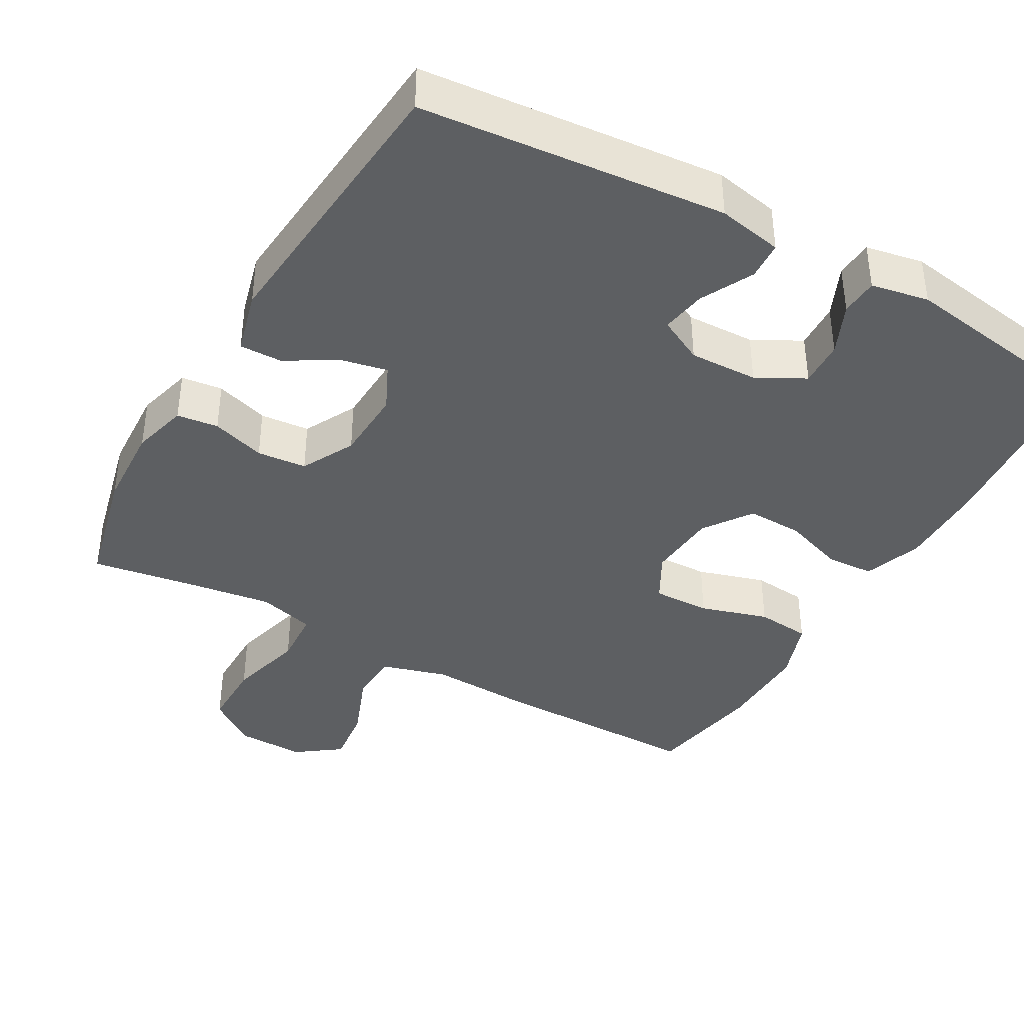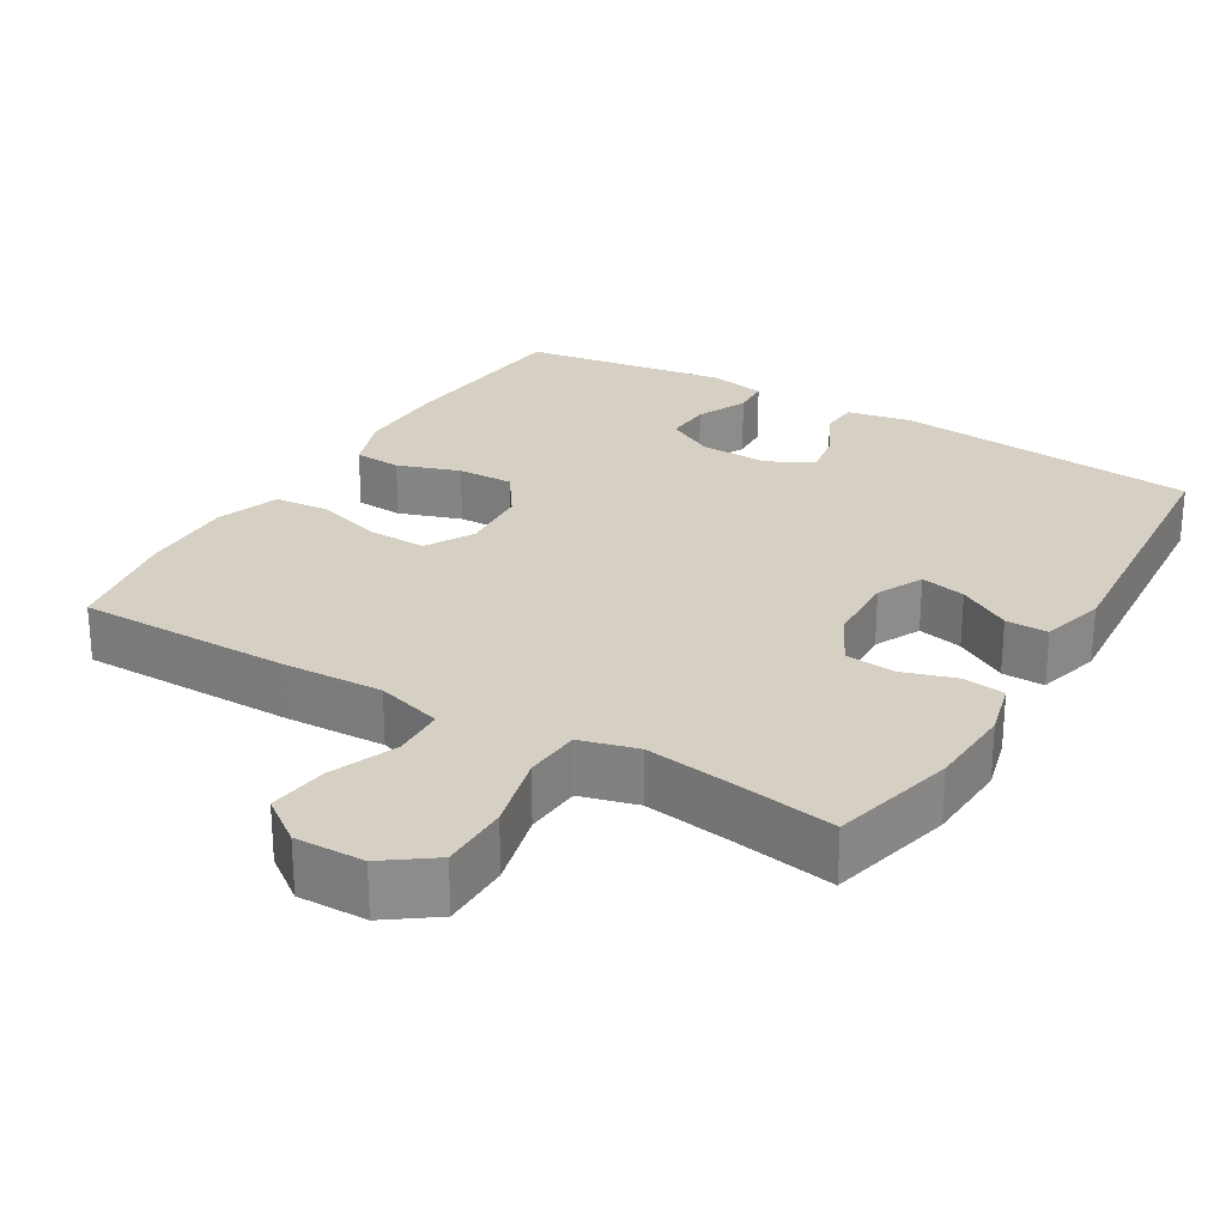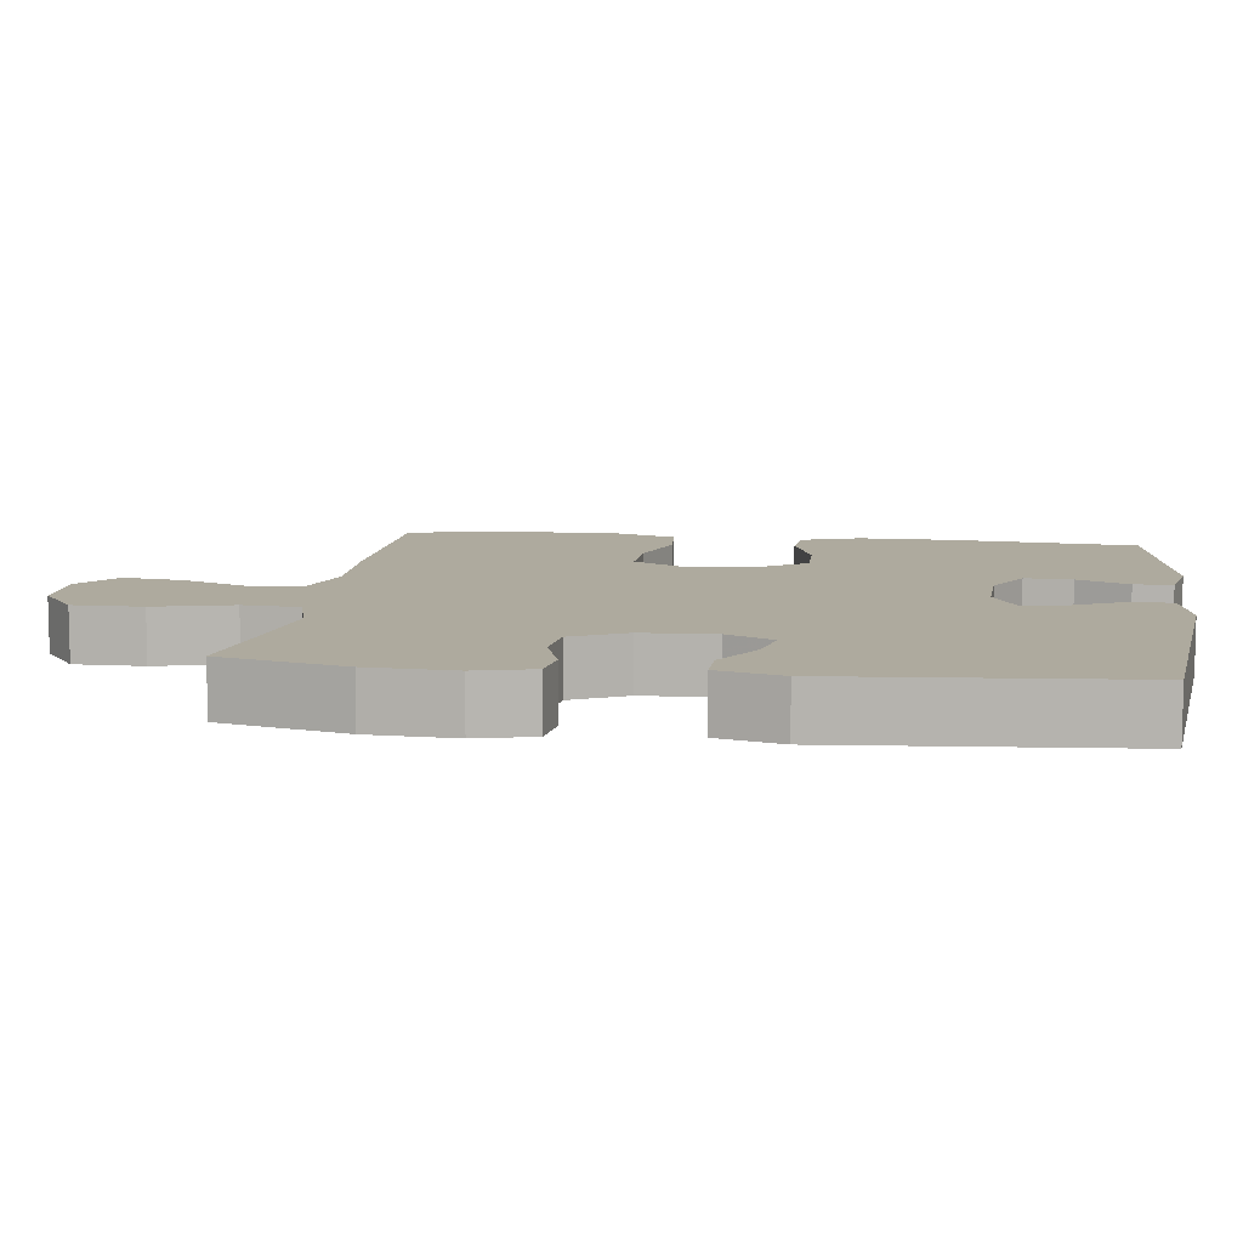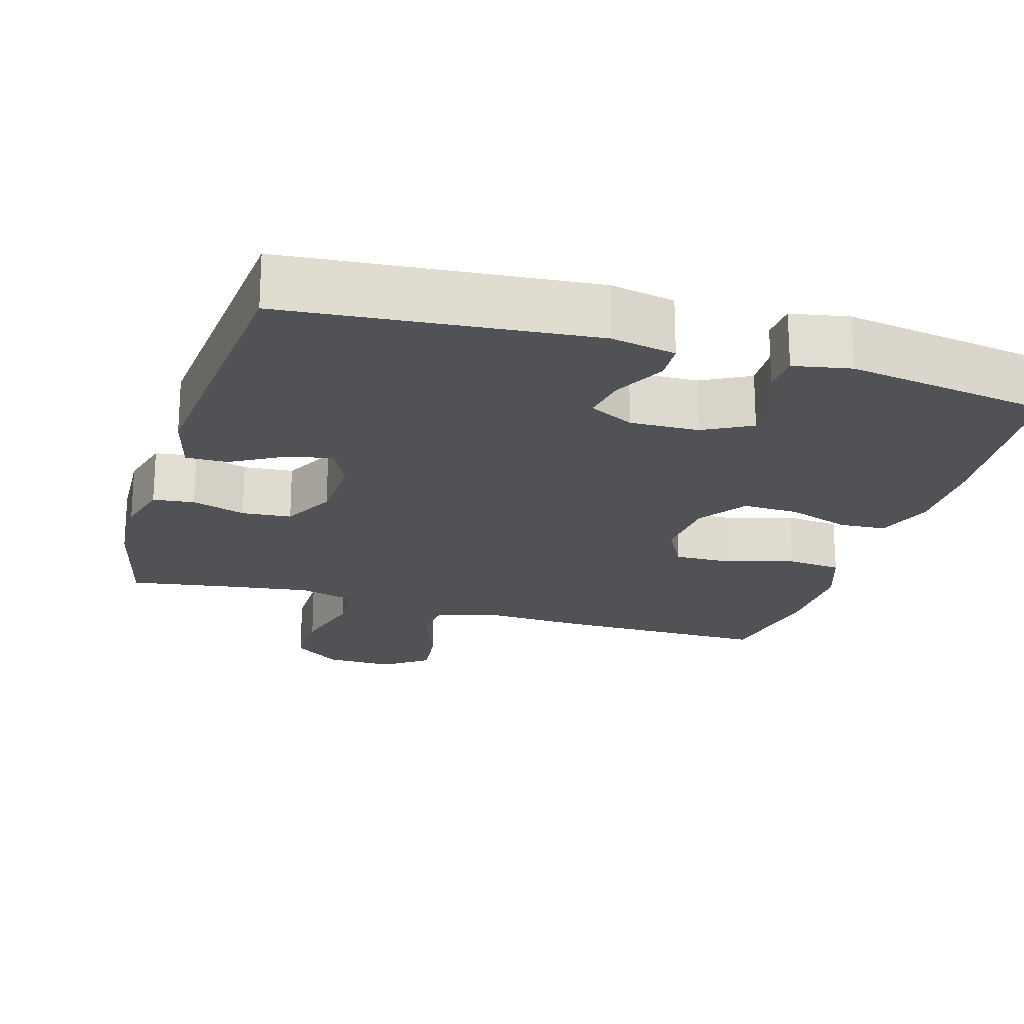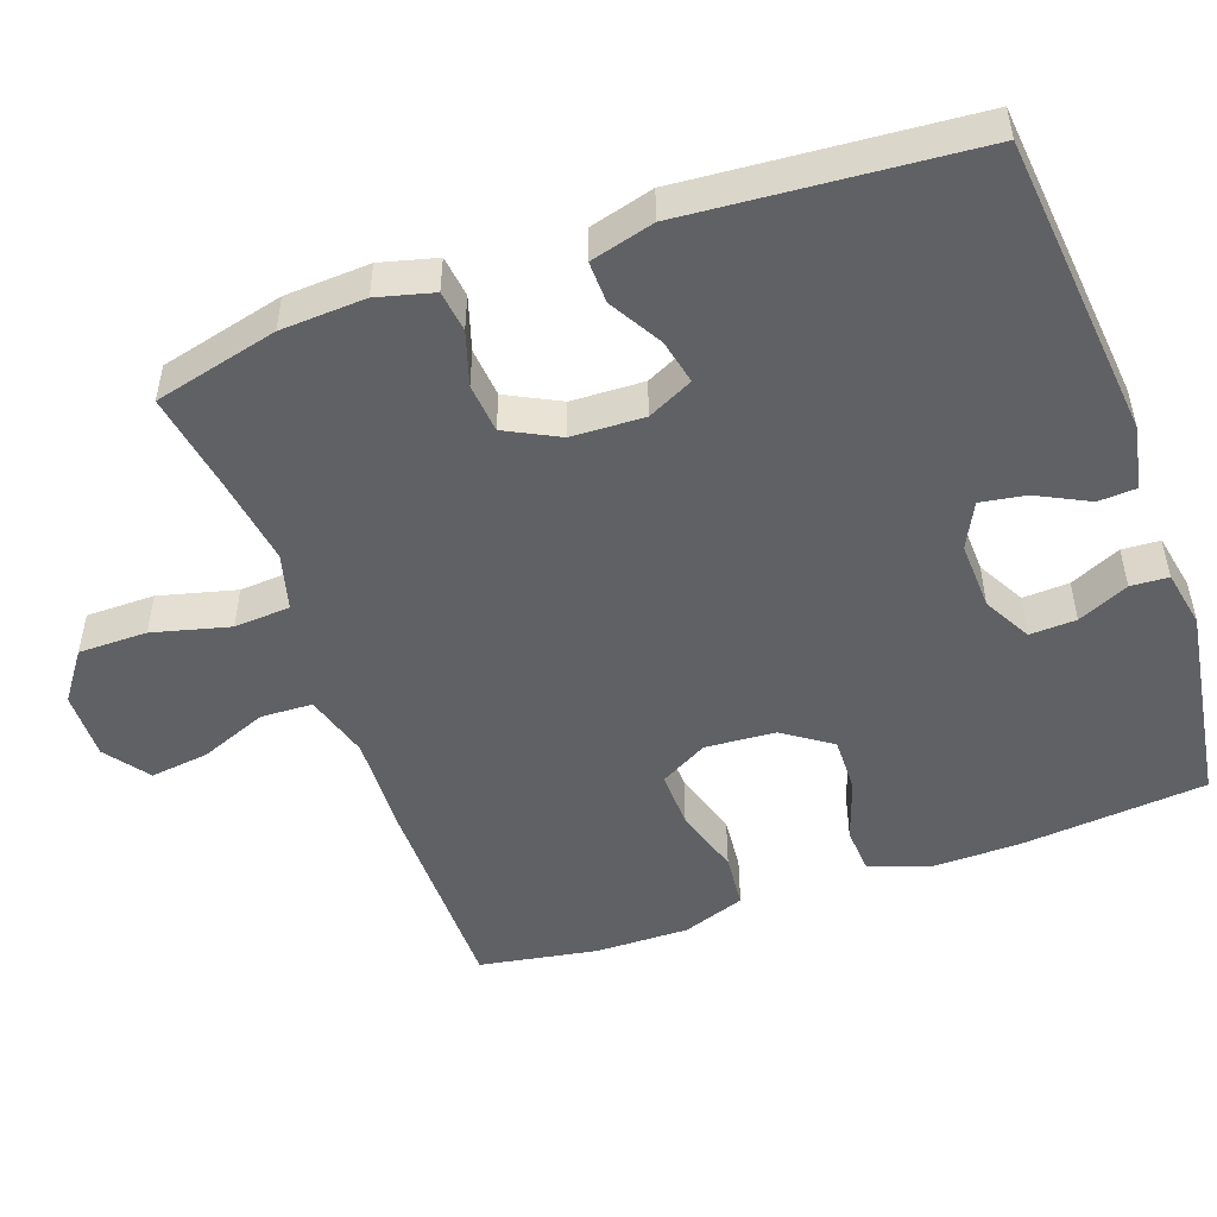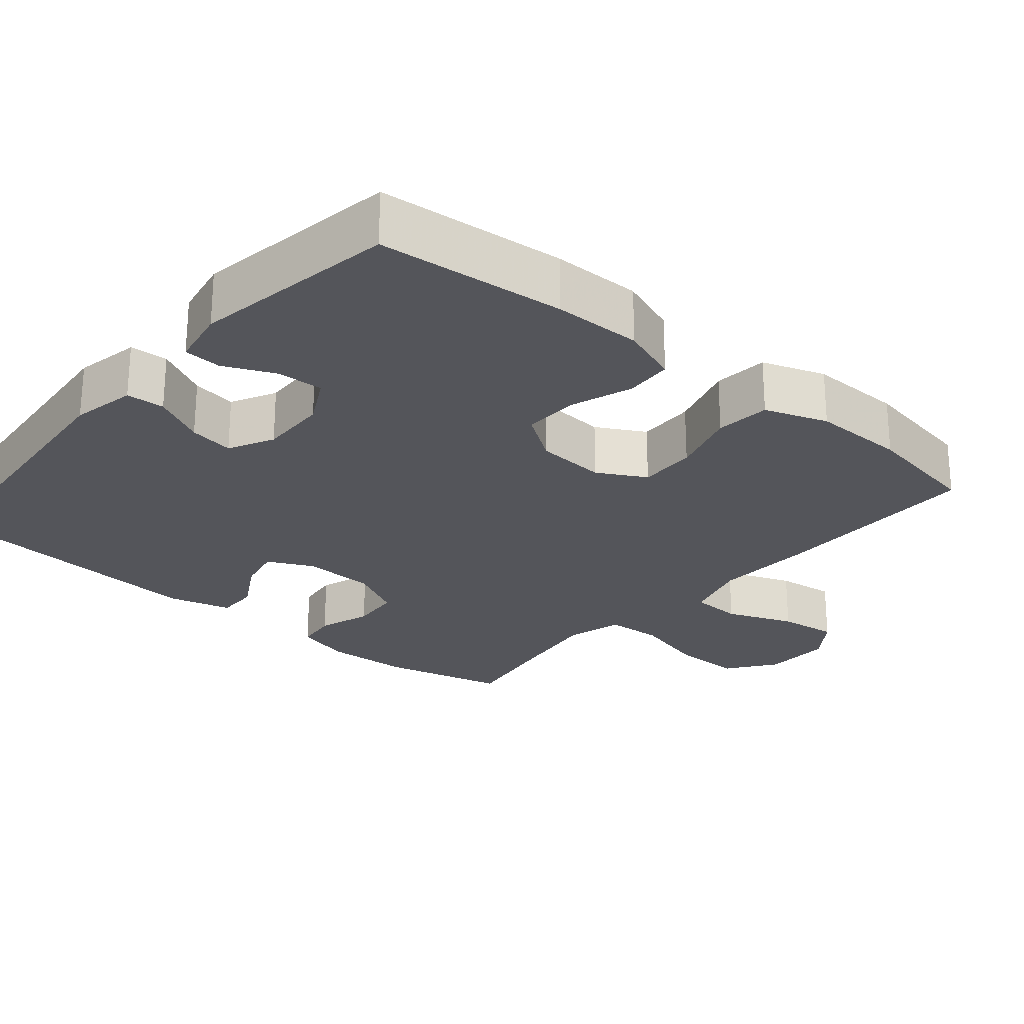
<metadata>
{"format":"obj","ext":"obj","renderer":"f3d","projection":"perspective","resolution":1024,"background":"white","views":[{"elev":-39.6,"azim":150.3,"up":"+Y"},{"elev":26.1,"azim":30.9,"up":"+Y"},{"elev":9.3,"azim":97.8,"up":"+Y"},{"elev":-20.9,"azim":163.3,"up":"+Y"},{"elev":-49.8,"azim":109.8,"up":"+Y"},{"elev":-24.9,"azim":-130.4,"up":"+Y"}]}
</metadata>
<code>
v -0.5 0.07 -0.5
v -0.523 0.07 -0.246
v -0.524 0.07 -0.126
v -0.496 0.07 -0.047
v -0.432 0.07 -0.043
v -0.348 0.07 -0.072
v -0.272 0.07 -0.074
v -0.227 0.07 -0.009
v -0.22 0.07 0.086
v -0.256 0.07 0.151
v -0.334 0.07 0.149
v -0.426 0.07 0.121
v -0.5 0.07 0.128
v -0.53 0.07 0.213
v -0.528 0.07 0.34
v -0.5 0.07 0.5
v -0.211 0.07 0.5
v -0.075 0.07 0.494
v 0.014 0.07 0.52
v 0.017 0.07 0.59
v -0.019 0.07 0.681
v -0.029 0.07 0.761
v 0.031 0.07 0.805
v 0.124 0.07 0.803
v 0.19 0.07 0.755
v 0.19 0.07 0.662
v 0.163 0.07 0.558
v 0.168 0.07 0.482
v 0.245 0.07 0.461
v 0.364 0.07 0.478
v 0.5 0.07 0.5
v 0.541 0.07 0.332
v 0.547 0.07 0.217
v 0.527 0.07 0.141
v 0.471 0.07 0.134
v 0.398 0.07 0.157
v 0.331 0.07 0.151
v 0.294 0.07 0.079
v 0.29 0.07 -0.019
v 0.32 0.07 -0.081
v 0.381 0.07 -0.068
v 0.452 0.07 -0.027
v 0.509 0.07 -0.026
v 0.532 0.07 -0.112
v 0.5 0.07 -0.5
v 0.088 0.07 -0.539
v 0 0.07 -0.522
v -0.003 0.07 -0.47
v 0.033 0.07 -0.399
v 0.043 0.07 -0.338
v -0.018 0.07 -0.307
v -0.111 0.07 -0.31
v -0.176 0.07 -0.345
v -0.173 0.07 -0.408
v -0.142 0.07 -0.477
v -0.145 0.07 -0.528
v -0.223 0.07 -0.543
v -0.5 0 -0.5
v -0.523 0 -0.246
v -0.524 0 -0.126
v -0.496 0 -0.047
v -0.432 0 -0.043
v -0.348 0 -0.072
v -0.272 0 -0.074
v -0.227 0 -0.009
v -0.22 0 0.086
v -0.256 0 0.151
v -0.334 0 0.149
v -0.426 0 0.121
v -0.5 0 0.128
v -0.53 0 0.213
v -0.528 0 0.34
v -0.5 0 0.5
v -0.211 0 0.5
v -0.075 0 0.494
v 0.014 0 0.52
v 0.017 0 0.59
v -0.019 0 0.681
v -0.029 0 0.761
v 0.031 0 0.805
v 0.124 0 0.803
v 0.19 0 0.755
v 0.19 0 0.662
v 0.163 0 0.558
v 0.168 0 0.482
v 0.245 0 0.461
v 0.364 0 0.478
v 0.5 0 0.5
v 0.541 0 0.332
v 0.547 0 0.217
v 0.527 0 0.141
v 0.471 0 0.134
v 0.398 0 0.157
v 0.331 0 0.151
v 0.294 0 0.079
v 0.29 0 -0.019
v 0.32 0 -0.081
v 0.381 0 -0.068
v 0.452 0 -0.027
v 0.509 0 -0.026
v 0.532 0 -0.112
v 0.5 0 -0.5
v 0.088 0 -0.539
v 0 0 -0.522
v -0.003 0 -0.47
v 0.033 0 -0.399
v 0.043 0 -0.338
v -0.018 0 -0.307
v -0.111 0 -0.31
v -0.176 0 -0.345
v -0.173 0 -0.408
v -0.142 0 -0.477
v -0.145 0 -0.528
v -0.223 0 -0.543
f 54 55 56 57
f 53 54 57 1
f 52 53 1 2
f 51 52 2 3
f 46 47 48 49
f 46 49 50
f 45 46 50
f 44 45 50 51
f 41 42 43 44
f 40 41 44 51
f 33 34 35 36
f 33 36 37
f 30 31 32 33
f 29 30 33 37
f 28 29 37 38
f 24 25 26 27
f 24 27 28
f 23 24 28
f 20 21 22 23
f 19 20 23 28
f 18 19 28 38
f 11 12 13 14
f 10 11 14 15
f 3 4 5 6
f 3 6 7
f 39 40 51 3
f 10 15 16 17
f 9 10 17 18
f 8 9 18 38
f 39 3 7
f 7 8 38 39
f 114 113 112 111
f 58 114 111 110
f 59 58 110 109
f 60 59 109 108
f 106 105 104 103
f 107 106 103
f 107 103 102
f 108 107 102 101
f 101 100 99 98
f 108 101 98 97
f 93 92 91 90
f 94 93 90
f 90 89 88 87
f 94 90 87 86
f 95 94 86 85
f 84 83 82 81
f 85 84 81
f 85 81 80
f 80 79 78 77
f 85 80 77 76
f 95 85 76 75
f 71 70 69 68
f 72 71 68 67
f 63 62 61 60
f 64 63 60
f 60 108 97 96
f 74 73 72 67
f 75 74 67 66
f 95 75 66 65
f 64 60 96
f 96 95 65 64
f 1 58 59 2
f 2 59 60 3
f 3 60 61 4
f 4 61 62 5
f 5 62 63 6
f 6 63 64 7
f 7 64 65 8
f 8 65 66 9
f 9 66 67 10
f 10 67 68 11
f 11 68 69 12
f 12 69 70 13
f 13 70 71 14
f 14 71 72 15
f 15 72 73 16
f 16 73 74 17
f 17 74 75 18
f 18 75 76 19
f 19 76 77 20
f 20 77 78 21
f 21 78 79 22
f 22 79 80 23
f 23 80 81 24
f 24 81 82 25
f 25 82 83 26
f 26 83 84 27
f 27 84 85 28
f 28 85 86 29
f 29 86 87 30
f 30 87 88 31
f 31 88 89 32
f 32 89 90 33
f 33 90 91 34
f 34 91 92 35
f 35 92 93 36
f 36 93 94 37
f 37 94 95 38
f 38 95 96 39
f 39 96 97 40
f 40 97 98 41
f 41 98 99 42
f 42 99 100 43
f 43 100 101 44
f 44 101 102 45
f 45 102 103 46
f 46 103 104 47
f 47 104 105 48
f 48 105 106 49
f 49 106 107 50
f 50 107 108 51
f 51 108 109 52
f 52 109 110 53
f 53 110 111 54
f 54 111 112 55
f 55 112 113 56
f 56 113 114 57
f 57 114 58 1

</code>
